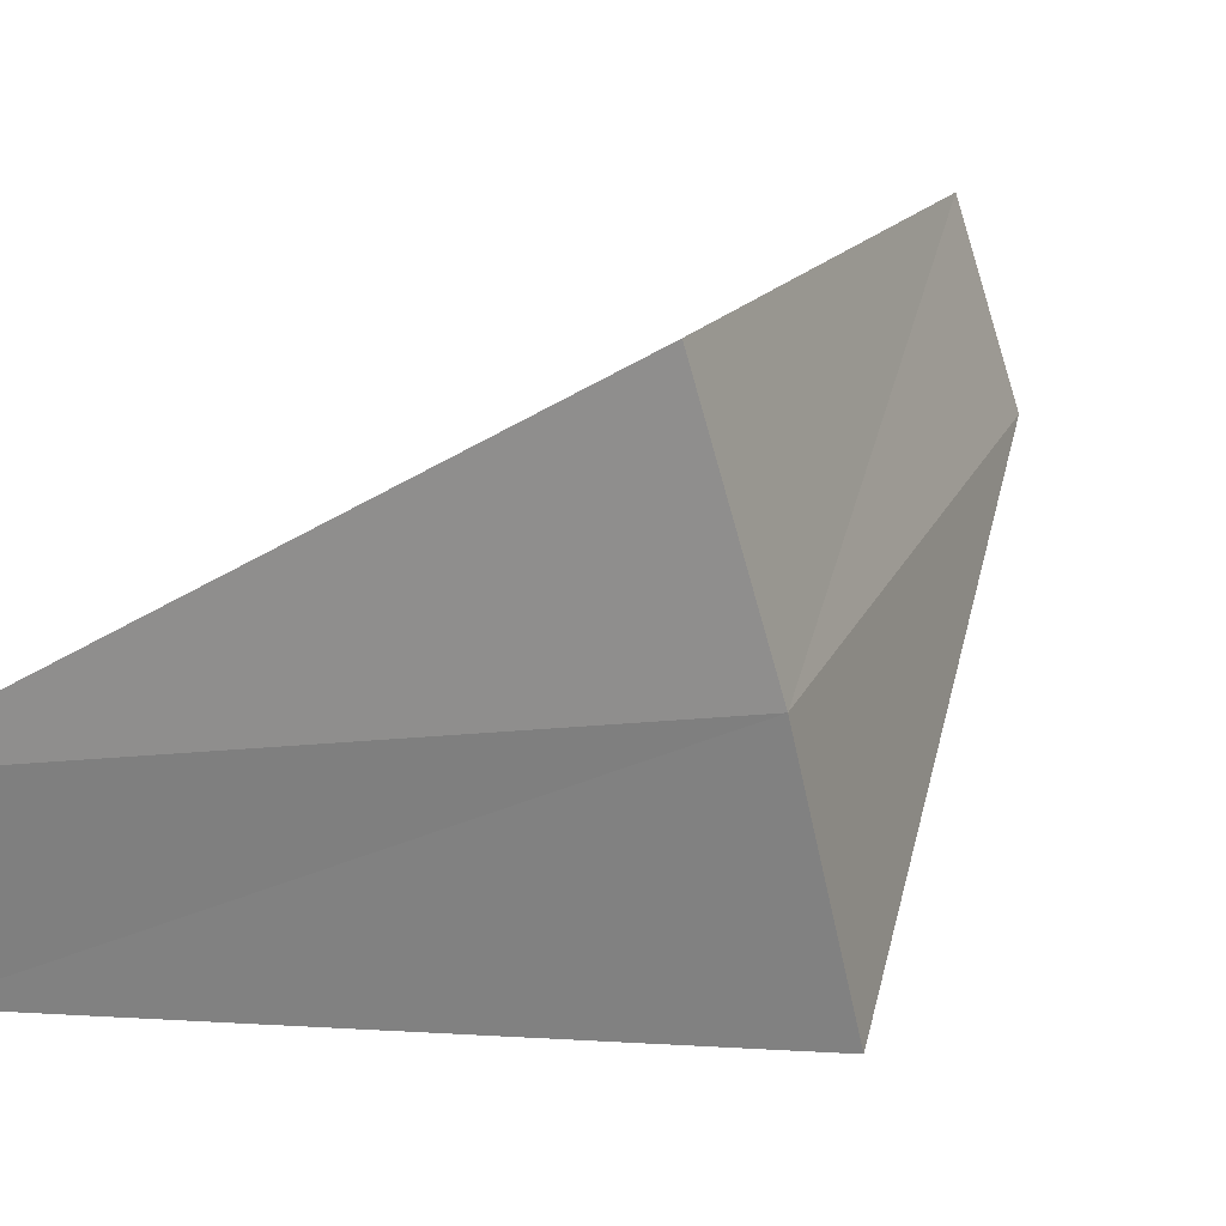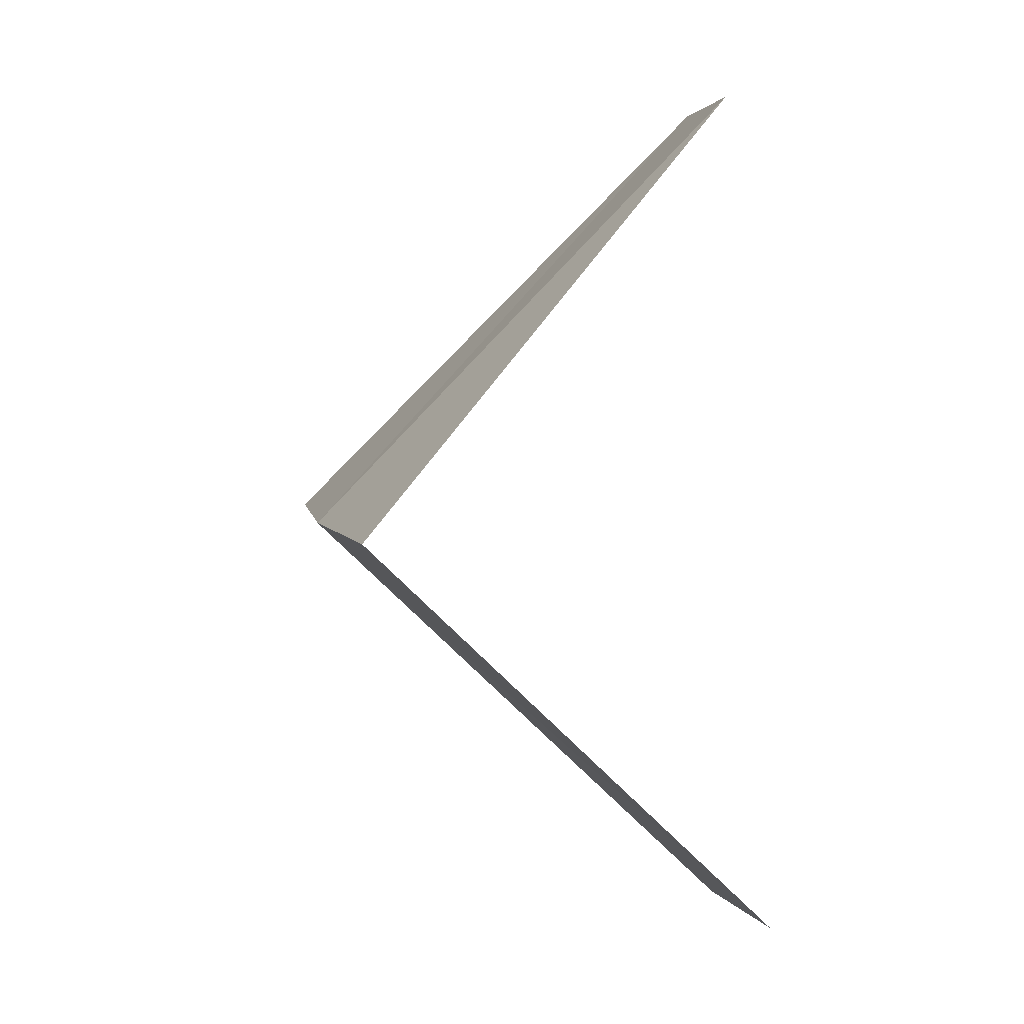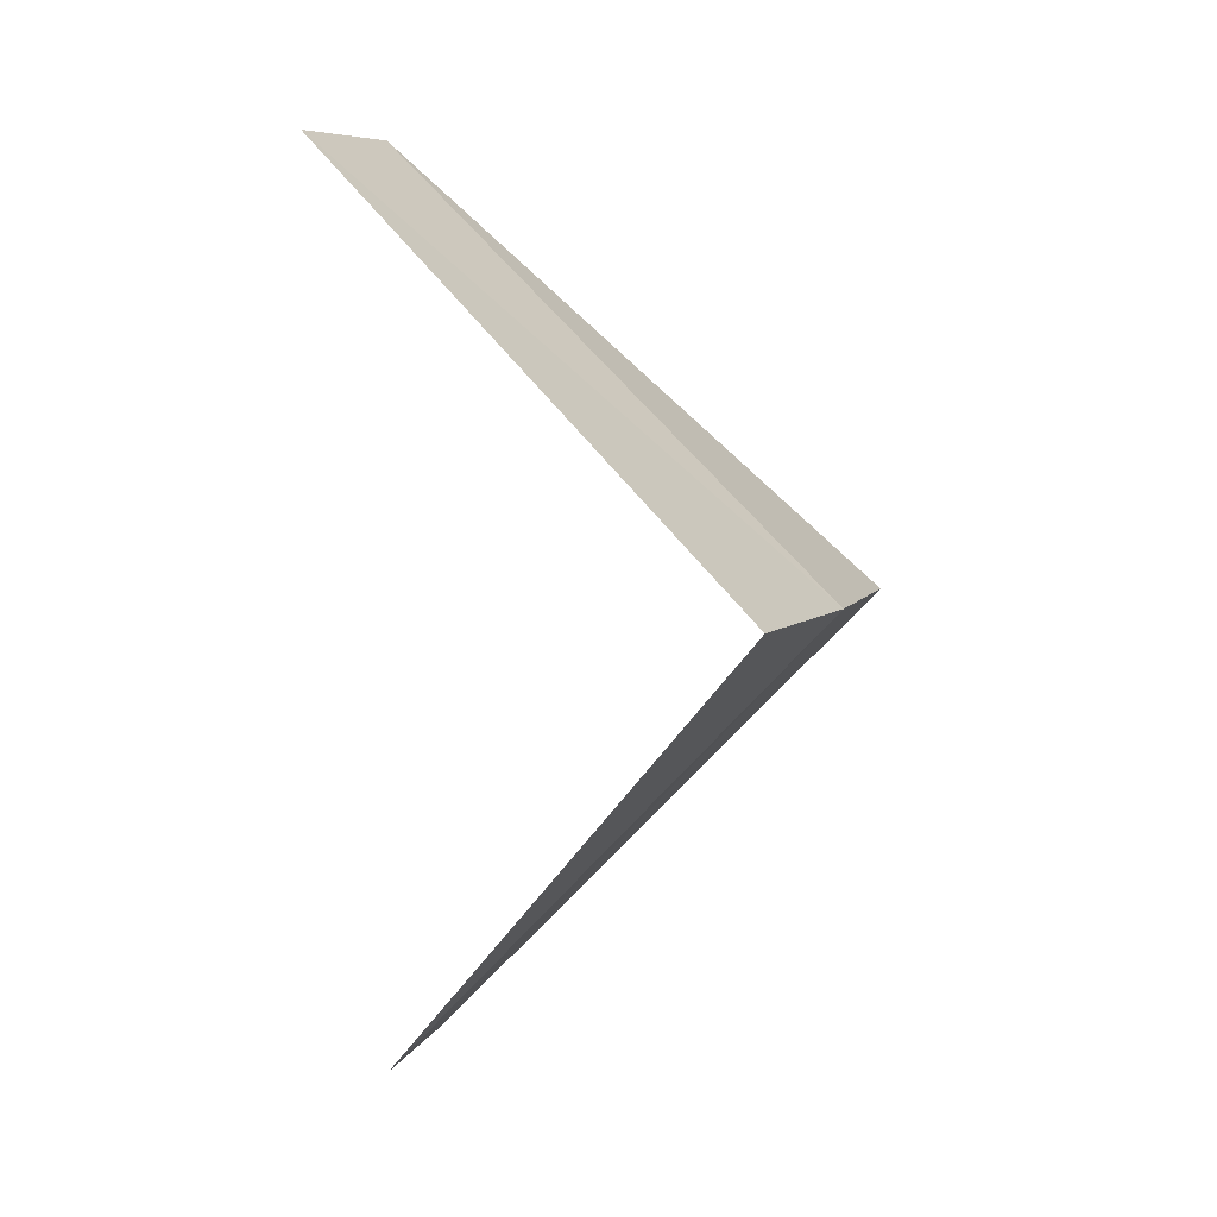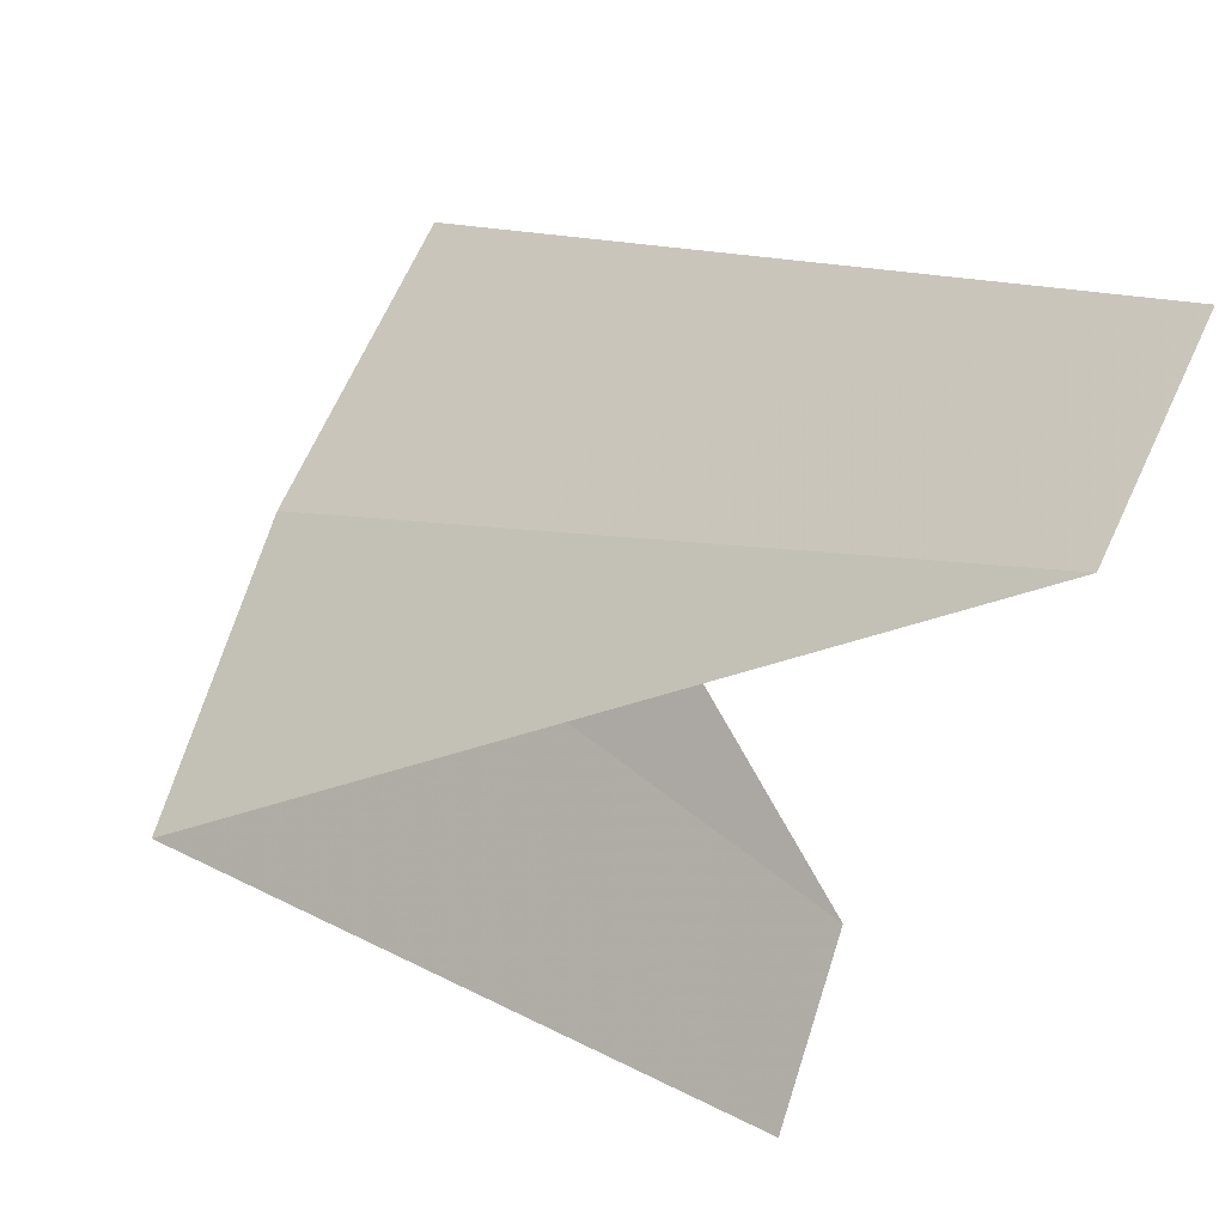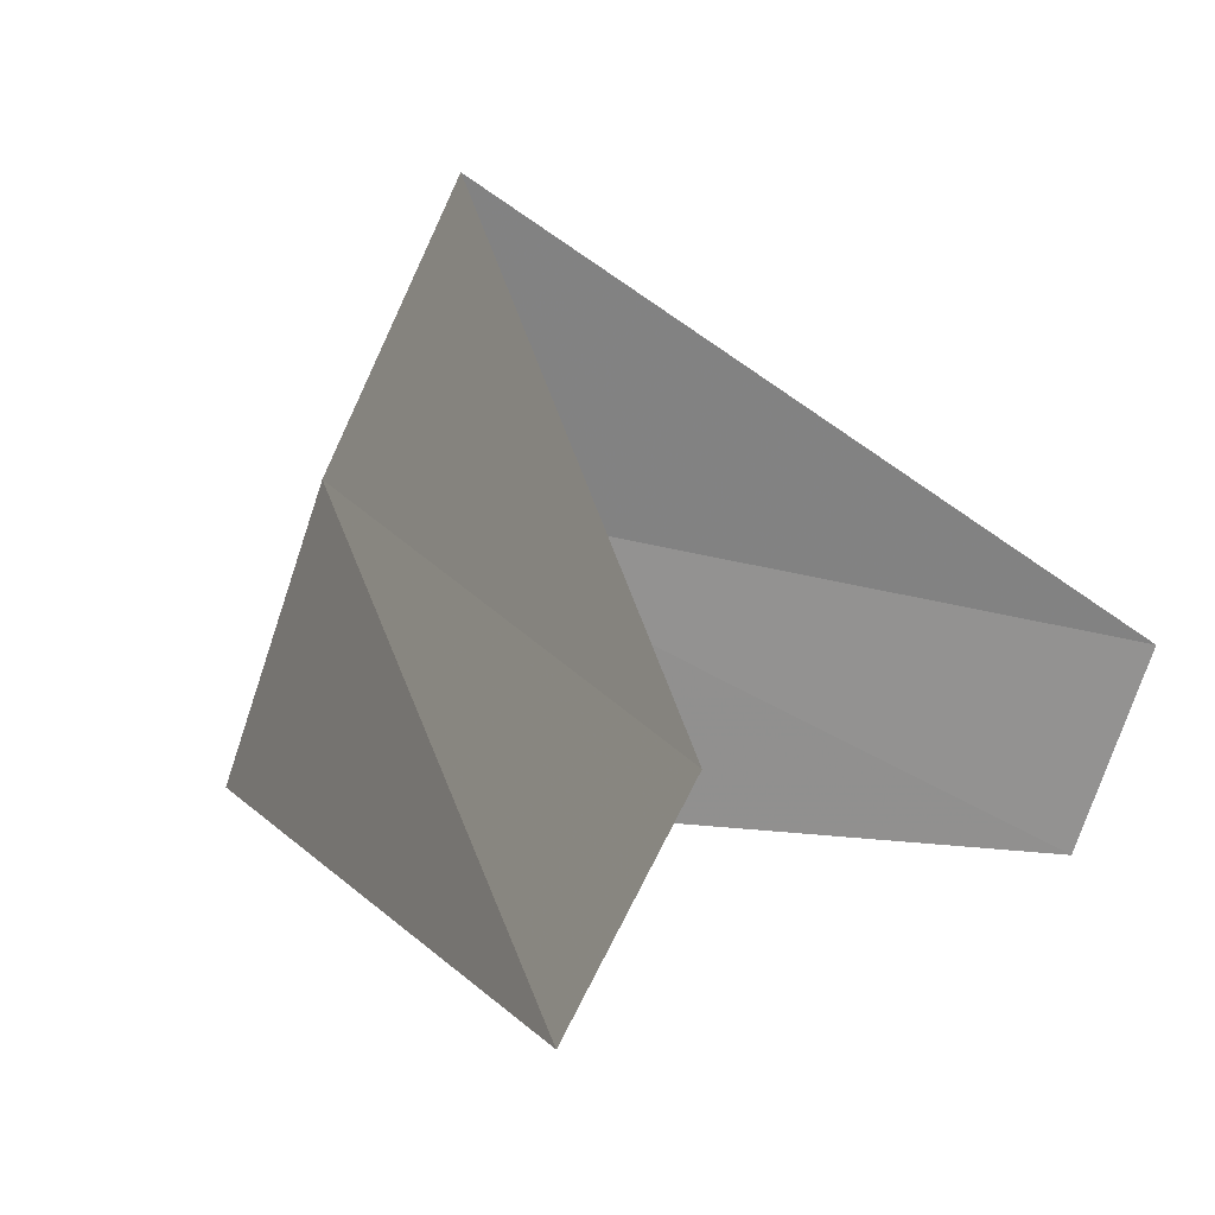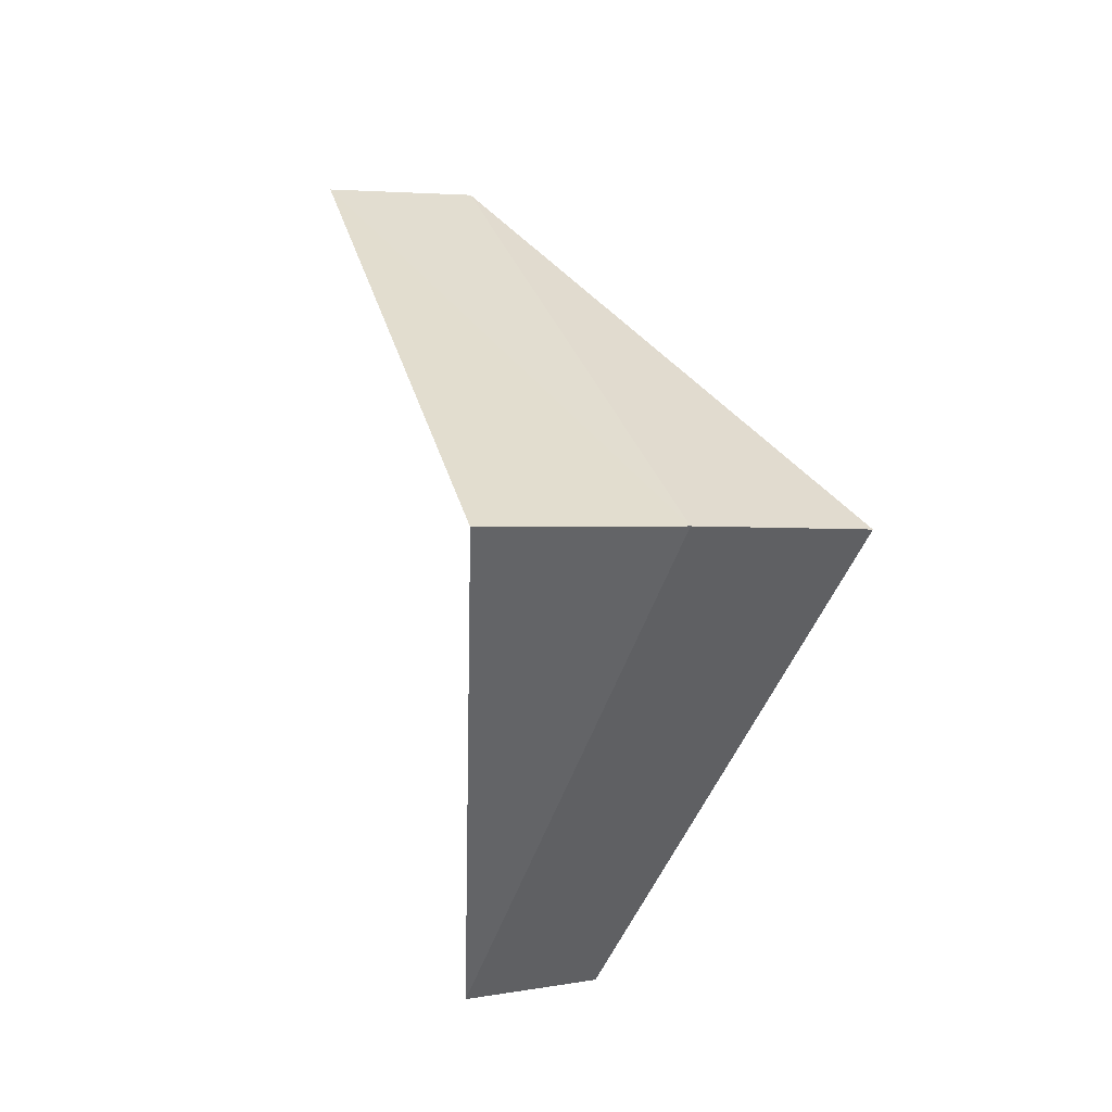
<metadata>
{"format":"obj","ext":"obj","renderer":"f3d","projection":"perspective","resolution":1024,"background":"white","views":[{"elev":35.4,"azim":-118.5,"up":"+Y"},{"elev":9.9,"azim":-34.3,"up":"+Z"},{"elev":0.6,"azim":176.8,"up":"+Z"},{"elev":-16.2,"azim":-4.7,"up":"+Y"},{"elev":14.3,"azim":27.8,"up":"+Y"},{"elev":-9.0,"azim":-141.4,"up":"+Z"}]}
</metadata>
<code>
v -3.719 1.472 18.88
v -2.906 0.7461 17.92
v -2.789 1.104 17.88
v -3.874 0.9948 18.92
v -3.505 1.927 18.84
v -2.789 1.104 19.88
v -2.629 1.445 19.84
f 1 3 2
f 1 2 4
f 1 5 3
f 1 4 6
f 1 7 5
f 1 6 7

</code>
